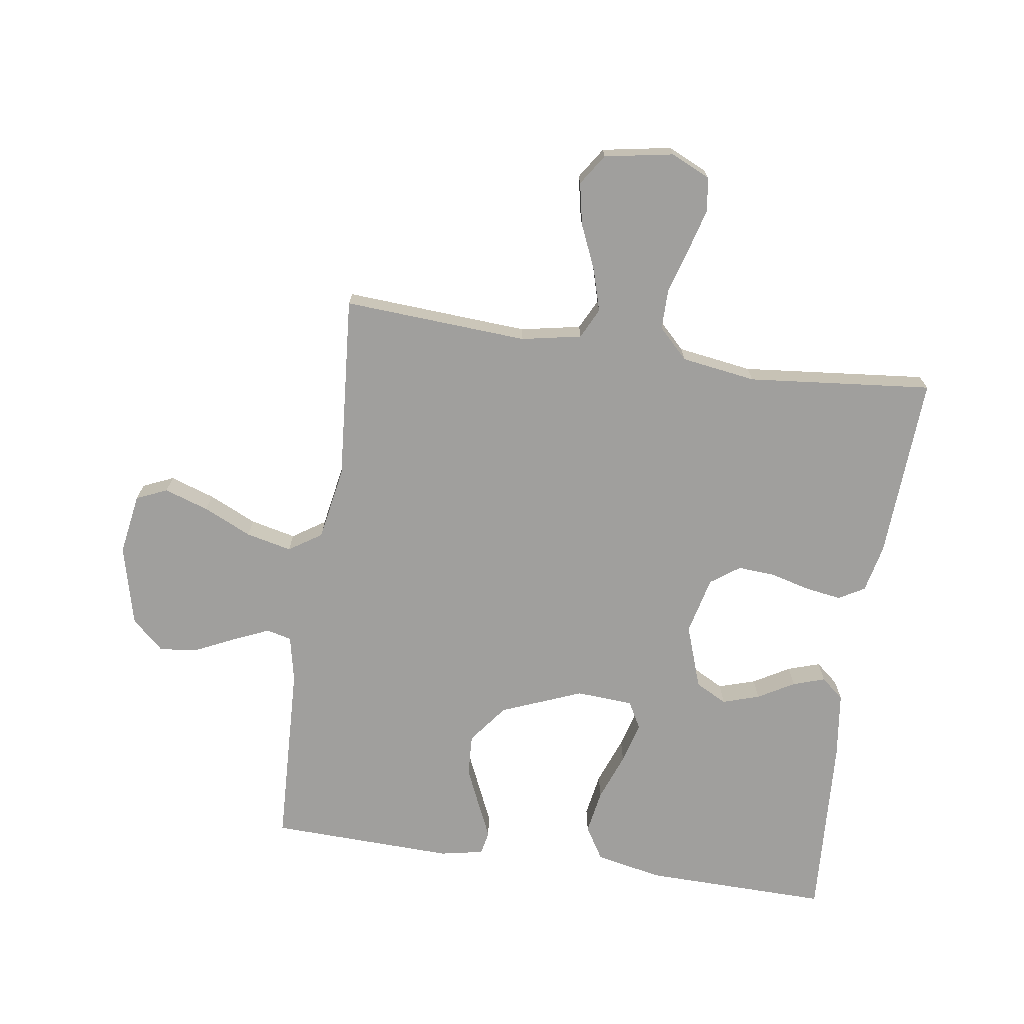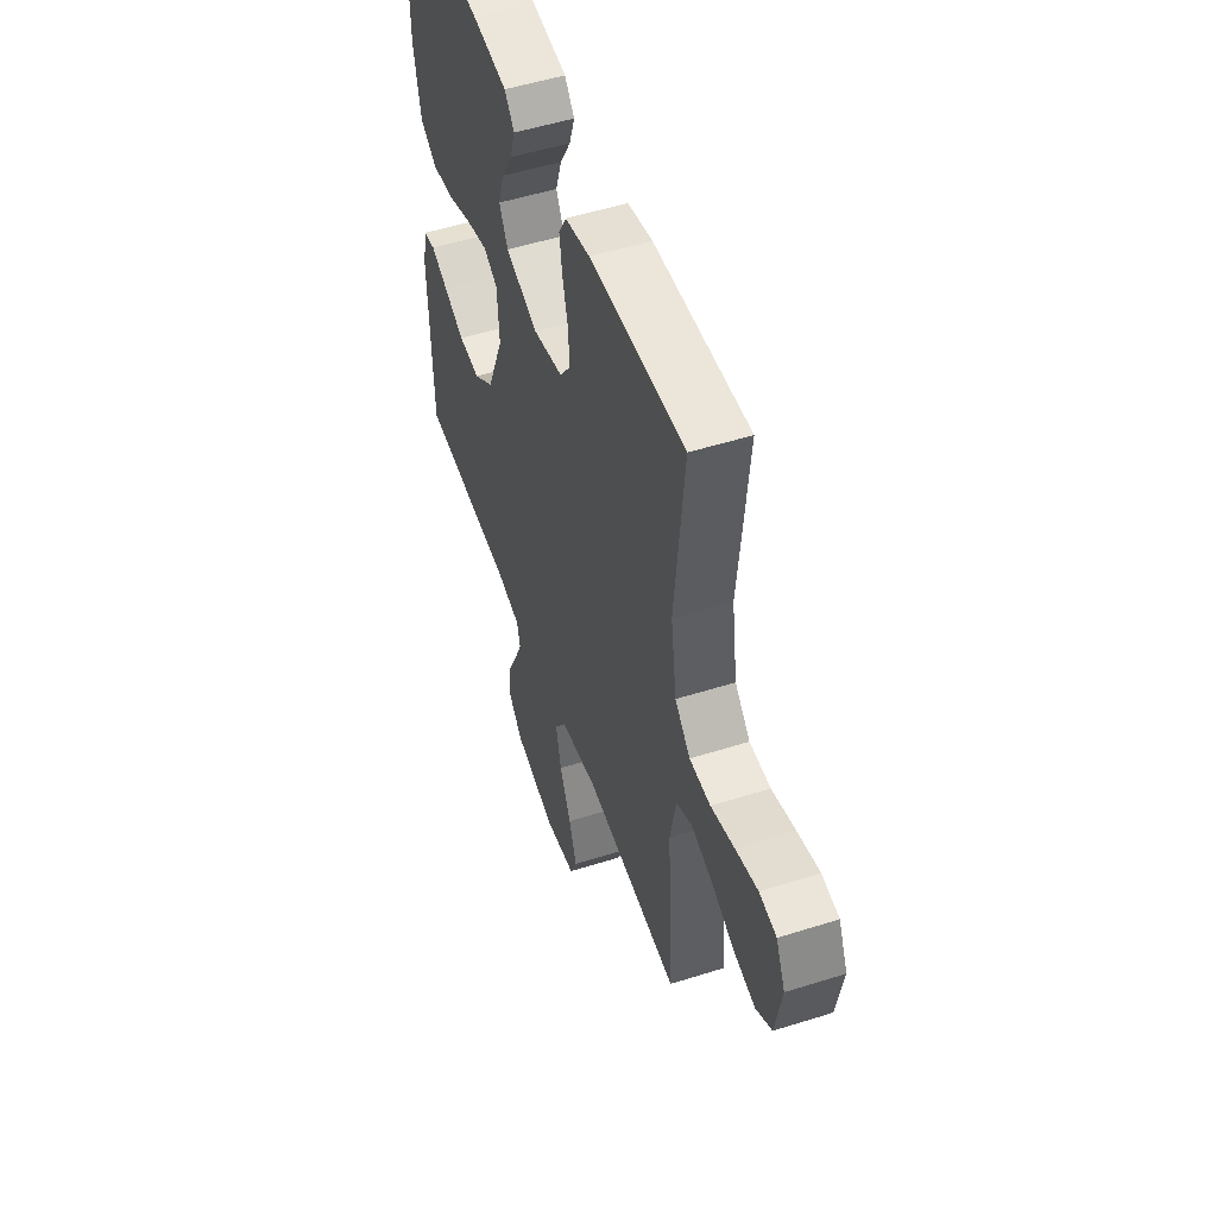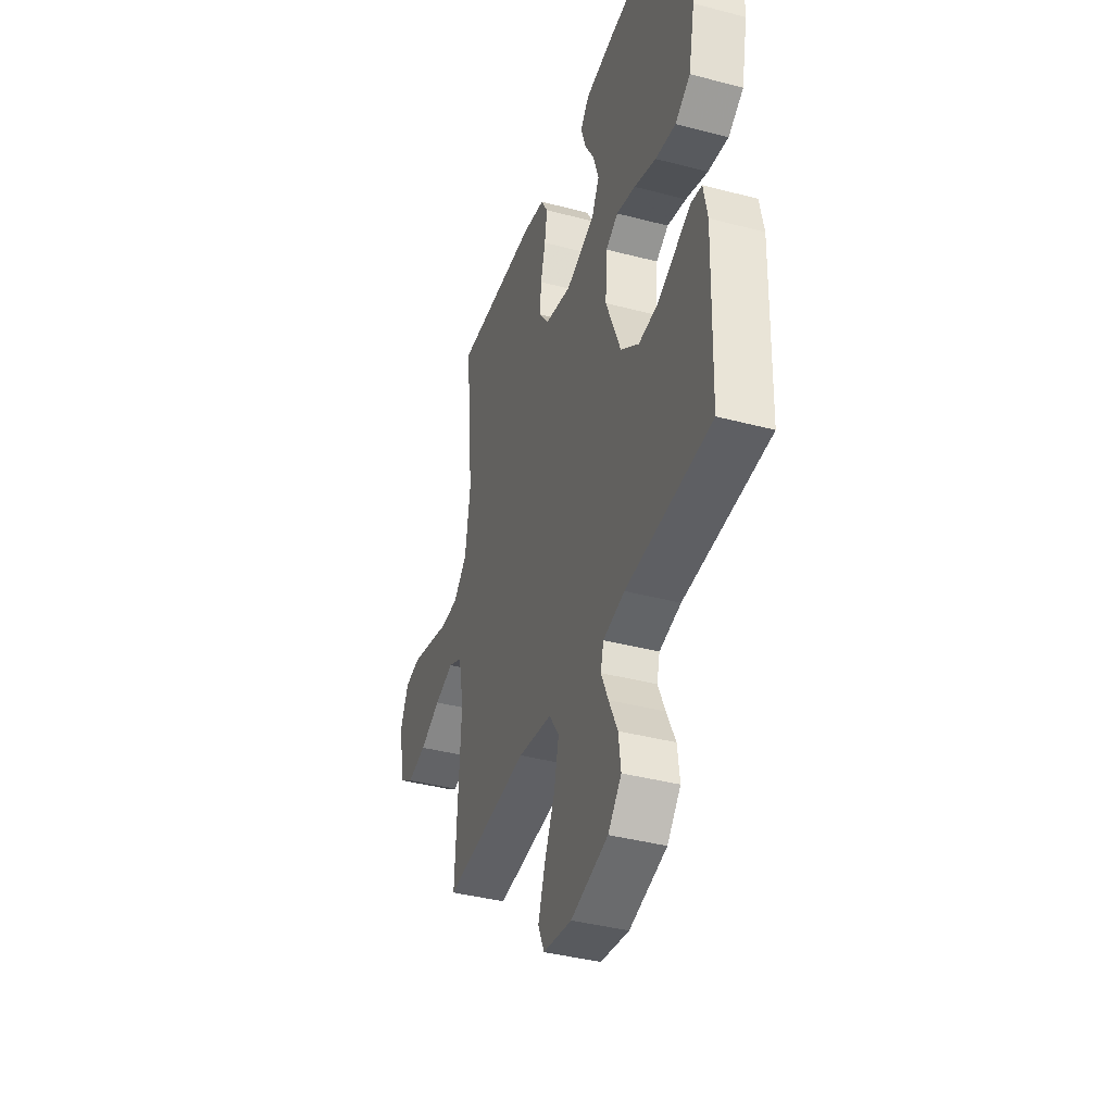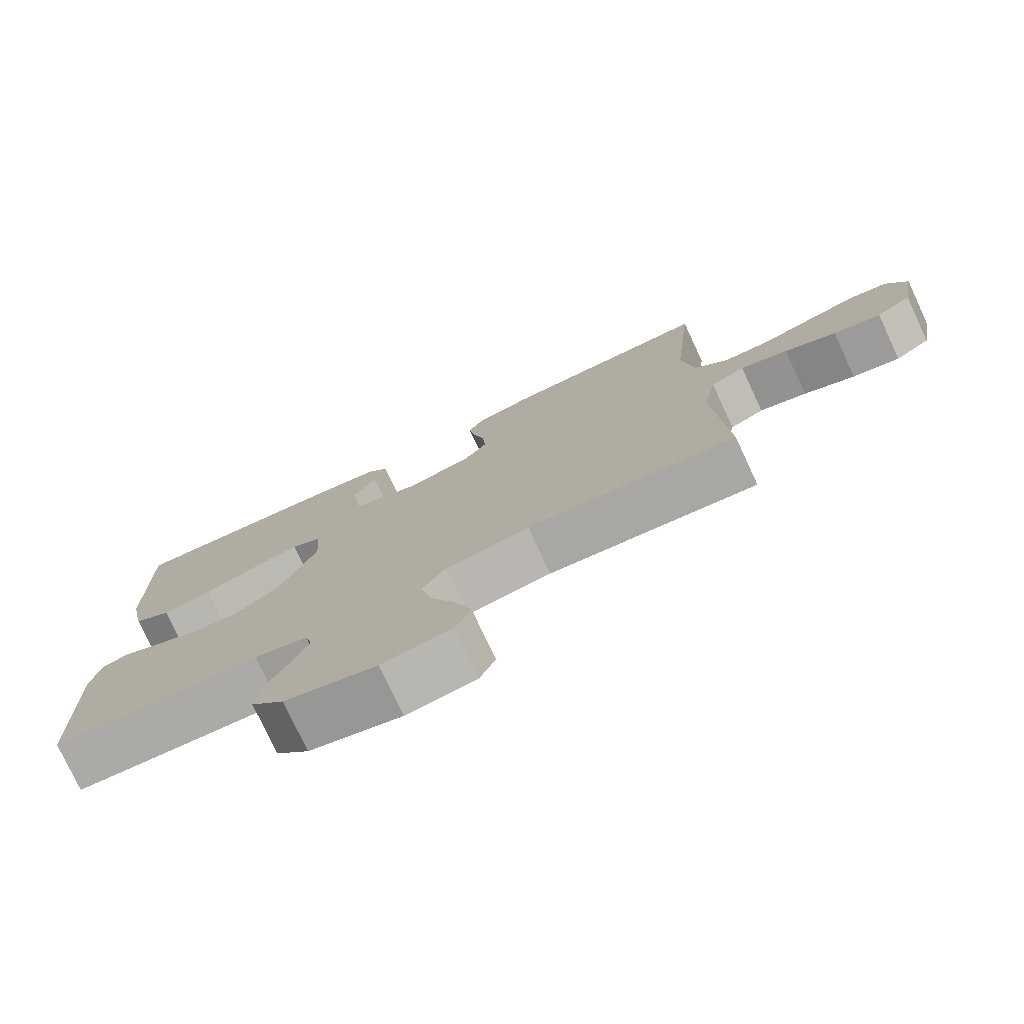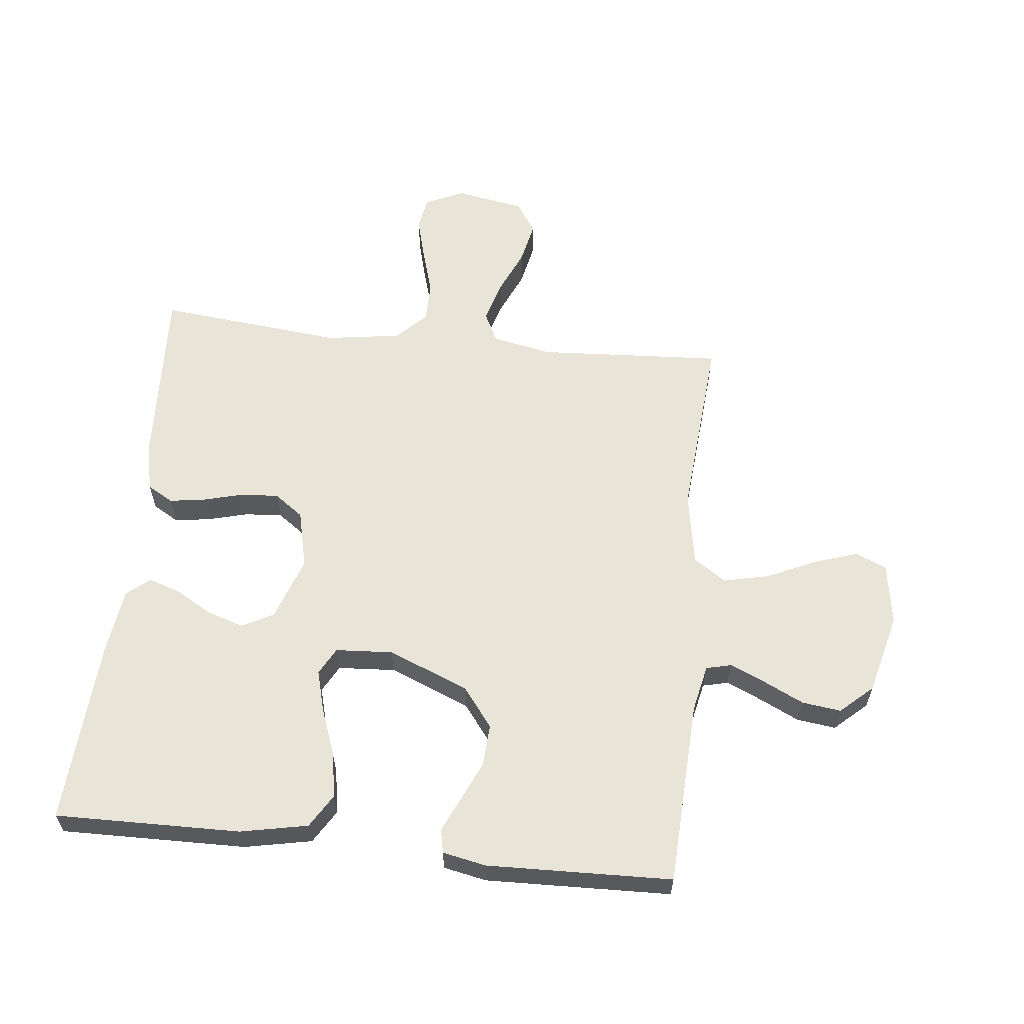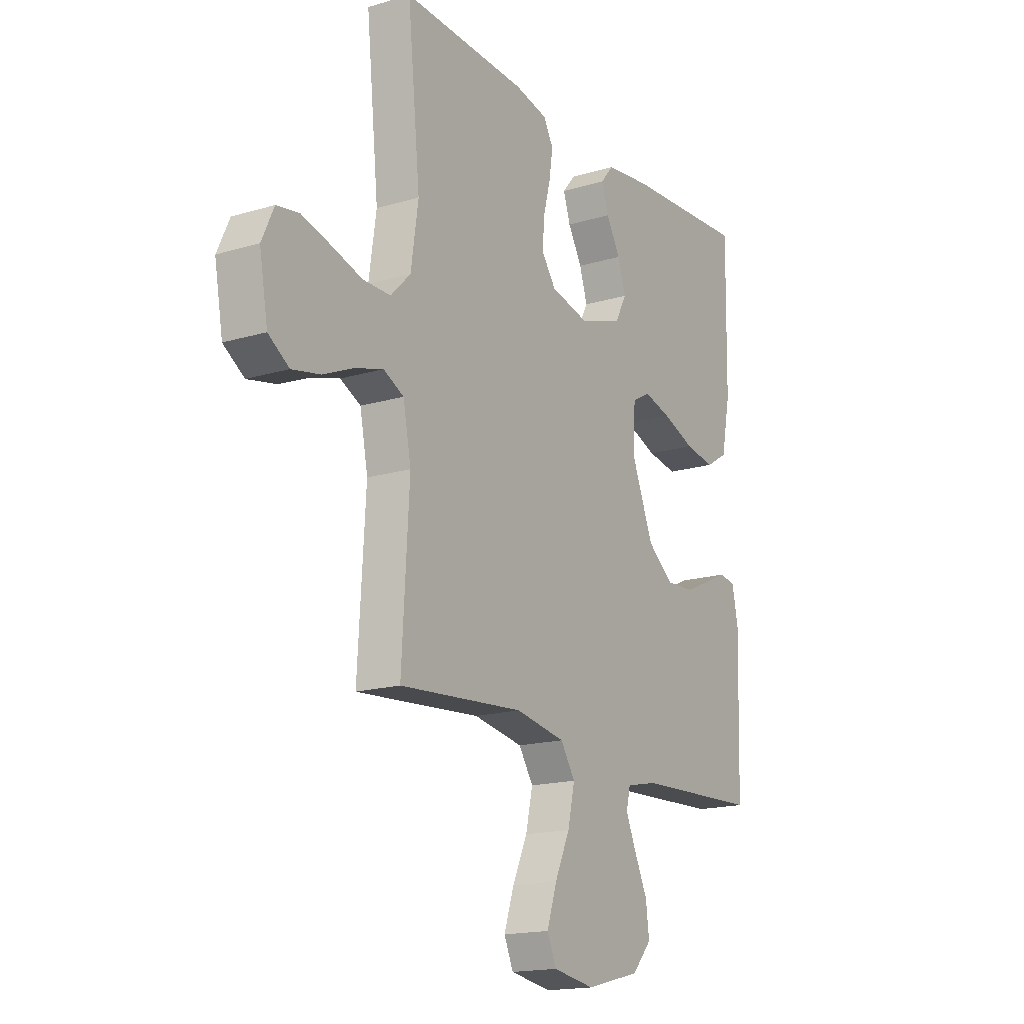
<metadata>
{"format":"obj","ext":"obj","renderer":"f3d","projection":"perspective","resolution":1024,"background":"white","views":[{"elev":-71.3,"azim":-98.5,"up":"+Y"},{"elev":51.8,"azim":-108.9,"up":"+Z"},{"elev":-39.5,"azim":71.9,"up":"+Z"},{"elev":-77.2,"azim":-155.0,"up":"+Z"},{"elev":60.4,"azim":96.2,"up":"+Y"},{"elev":-17.0,"azim":-59.0,"up":"+Z"}]}
</metadata>
<code>
v -0.5 0.07 -0.5
v -0.482 0.07 -0.2
v -0.501 0.07 -0.103
v -0.55 0.07 -0.079
v -0.618 0.07 -0.099
v -0.691 0.07 -0.131
v -0.759 0.07 -0.145
v -0.809 0.07 -0.112
v -0.829 0.07 0
v -0.8 0.07 0.063
v -0.746 0.07 0.072
v -0.676 0.07 0.053
v -0.602 0.07 0.031
v -0.536 0.07 0.031
v -0.488 0.07 0.079
v -0.47 0.07 0.2
v -0.5 0.07 0.5
v -0.2 0.07 0.485
v -0.122 0.07 0.468
v -0.098 0.07 0.426
v -0.107 0.07 0.367
v -0.124 0.07 0.303
v -0.128 0.07 0.242
v -0.094 0.07 0.195
v 0 0.07 0.173
v 0.103 0.07 0.209
v 0.13 0.07 0.26
v 0.111 0.07 0.32
v 0.077 0.07 0.379
v 0.06 0.07 0.431
v 0.091 0.07 0.468
v 0.2 0.07 0.482
v 0.5 0.07 0.5
v 0.495 0.07 0.2
v 0.473 0.07 0.091
v 0.419 0.07 0.058
v 0.347 0.07 0.07
v 0.269 0.07 0.099
v 0.202 0.07 0.117
v 0.158 0.07 0.093
v 0.152 0.07 0
v 0.205 0.07 -0.131
v 0.269 0.07 -0.18
v 0.337 0.07 -0.176
v 0.402 0.07 -0.147
v 0.457 0.07 -0.122
v 0.495 0.07 -0.13
v 0.509 0.07 -0.2
v 0.5 0.07 -0.5
v 0.2 0.07 -0.513
v 0.124 0.07 -0.529
v 0.114 0.07 -0.57
v 0.139 0.07 -0.627
v 0.17 0.07 -0.692
v 0.178 0.07 -0.755
v 0.131 0.07 -0.807
v 0 0.07 -0.84
v -0.1 0.07 -0.824
v -0.122 0.07 -0.774
v -0.098 0.07 -0.702
v -0.062 0.07 -0.624
v -0.045 0.07 -0.55
v -0.08 0.07 -0.497
v -0.2 0.07 -0.476
v -0.5 0 -0.5
v -0.482 0 -0.2
v -0.501 0 -0.103
v -0.55 0 -0.079
v -0.618 0 -0.099
v -0.691 0 -0.131
v -0.759 0 -0.145
v -0.809 0 -0.112
v -0.829 0 0
v -0.8 0 0.063
v -0.746 0 0.072
v -0.676 0 0.053
v -0.602 0 0.031
v -0.536 0 0.031
v -0.488 0 0.079
v -0.47 0 0.2
v -0.5 0 0.5
v -0.2 0 0.485
v -0.122 0 0.468
v -0.098 0 0.426
v -0.107 0 0.367
v -0.124 0 0.303
v -0.128 0 0.242
v -0.094 0 0.195
v 0 0 0.173
v 0.103 0 0.209
v 0.13 0 0.26
v 0.111 0 0.32
v 0.077 0 0.379
v 0.06 0 0.431
v 0.091 0 0.468
v 0.2 0 0.482
v 0.5 0 0.5
v 0.495 0 0.2
v 0.473 0 0.091
v 0.419 0 0.058
v 0.347 0 0.07
v 0.269 0 0.099
v 0.202 0 0.117
v 0.158 0 0.093
v 0.152 0 0
v 0.205 0 -0.131
v 0.269 0 -0.18
v 0.337 0 -0.176
v 0.402 0 -0.147
v 0.457 0 -0.122
v 0.495 0 -0.13
v 0.509 0 -0.2
v 0.5 0 -0.5
v 0.2 0 -0.513
v 0.124 0 -0.529
v 0.114 0 -0.57
v 0.139 0 -0.627
v 0.17 0 -0.692
v 0.178 0 -0.755
v 0.131 0 -0.807
v 0 0 -0.84
v -0.1 0 -0.824
v -0.122 0 -0.774
v -0.098 0 -0.702
v -0.062 0 -0.624
v -0.045 0 -0.55
v -0.08 0 -0.497
v -0.2 0 -0.476
f 58 59 60 61
f 58 61 62
f 57 58 62
f 56 57 62
f 53 54 55 56
f 52 53 56 62
f 51 52 62 63
f 47 48 49 50
f 45 46 47 50
f 44 45 50 51
f 43 44 51 63
f 35 36 37 38
f 35 38 39
f 34 35 39
f 33 34 39
f 32 33 39 40
f 28 29 30 31
f 27 28 31 32
f 19 20 21 22
f 19 22 23
f 16 17 18 19
f 15 16 19 23
f 14 15 23 24
f 10 11 12 13
f 8 9 10 13
f 8 13 14
f 5 6 7 8
f 4 5 8 14
f 3 4 14 24
f 64 1 2
f 42 43 63 64
f 41 42 64 2
f 40 41 2 3
f 27 32 40
f 26 27 40
f 25 26 40 3
f 3 24 25
f 125 124 123 122
f 126 125 122
f 126 122 121
f 126 121 120
f 120 119 118 117
f 126 120 117 116
f 127 126 116 115
f 114 113 112 111
f 114 111 110 109
f 115 114 109 108
f 127 115 108 107
f 102 101 100 99
f 103 102 99
f 103 99 98
f 103 98 97
f 104 103 97 96
f 95 94 93 92
f 96 95 92 91
f 86 85 84 83
f 87 86 83
f 83 82 81 80
f 87 83 80 79
f 88 87 79 78
f 77 76 75 74
f 77 74 73 72
f 78 77 72
f 72 71 70 69
f 78 72 69 68
f 88 78 68 67
f 66 65 128
f 128 127 107 106
f 66 128 106 105
f 67 66 105 104
f 104 96 91
f 104 91 90
f 67 104 90 89
f 89 88 67
f 1 65 66 2
f 2 66 67 3
f 3 67 68 4
f 4 68 69 5
f 5 69 70 6
f 6 70 71 7
f 7 71 72 8
f 8 72 73 9
f 9 73 74 10
f 10 74 75 11
f 11 75 76 12
f 12 76 77 13
f 13 77 78 14
f 14 78 79 15
f 15 79 80 16
f 16 80 81 17
f 17 81 82 18
f 18 82 83 19
f 19 83 84 20
f 20 84 85 21
f 21 85 86 22
f 22 86 87 23
f 23 87 88 24
f 24 88 89 25
f 25 89 90 26
f 26 90 91 27
f 27 91 92 28
f 28 92 93 29
f 29 93 94 30
f 30 94 95 31
f 31 95 96 32
f 32 96 97 33
f 33 97 98 34
f 34 98 99 35
f 35 99 100 36
f 36 100 101 37
f 37 101 102 38
f 38 102 103 39
f 39 103 104 40
f 40 104 105 41
f 41 105 106 42
f 42 106 107 43
f 43 107 108 44
f 44 108 109 45
f 45 109 110 46
f 46 110 111 47
f 47 111 112 48
f 48 112 113 49
f 49 113 114 50
f 50 114 115 51
f 51 115 116 52
f 52 116 117 53
f 53 117 118 54
f 54 118 119 55
f 55 119 120 56
f 56 120 121 57
f 57 121 122 58
f 58 122 123 59
f 59 123 124 60
f 60 124 125 61
f 61 125 126 62
f 62 126 127 63
f 63 127 128 64
f 64 128 65 1

</code>
